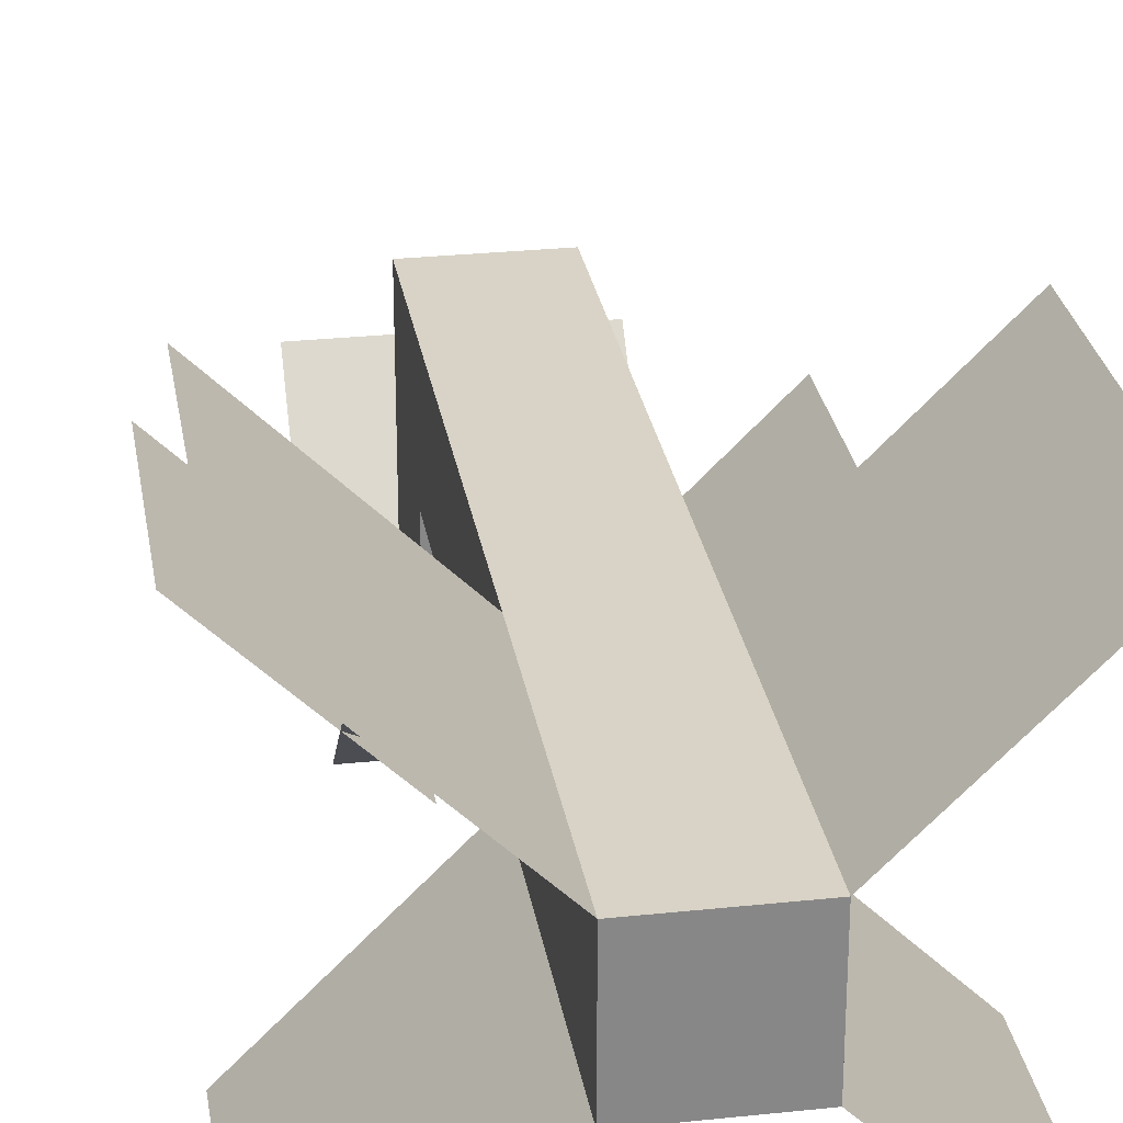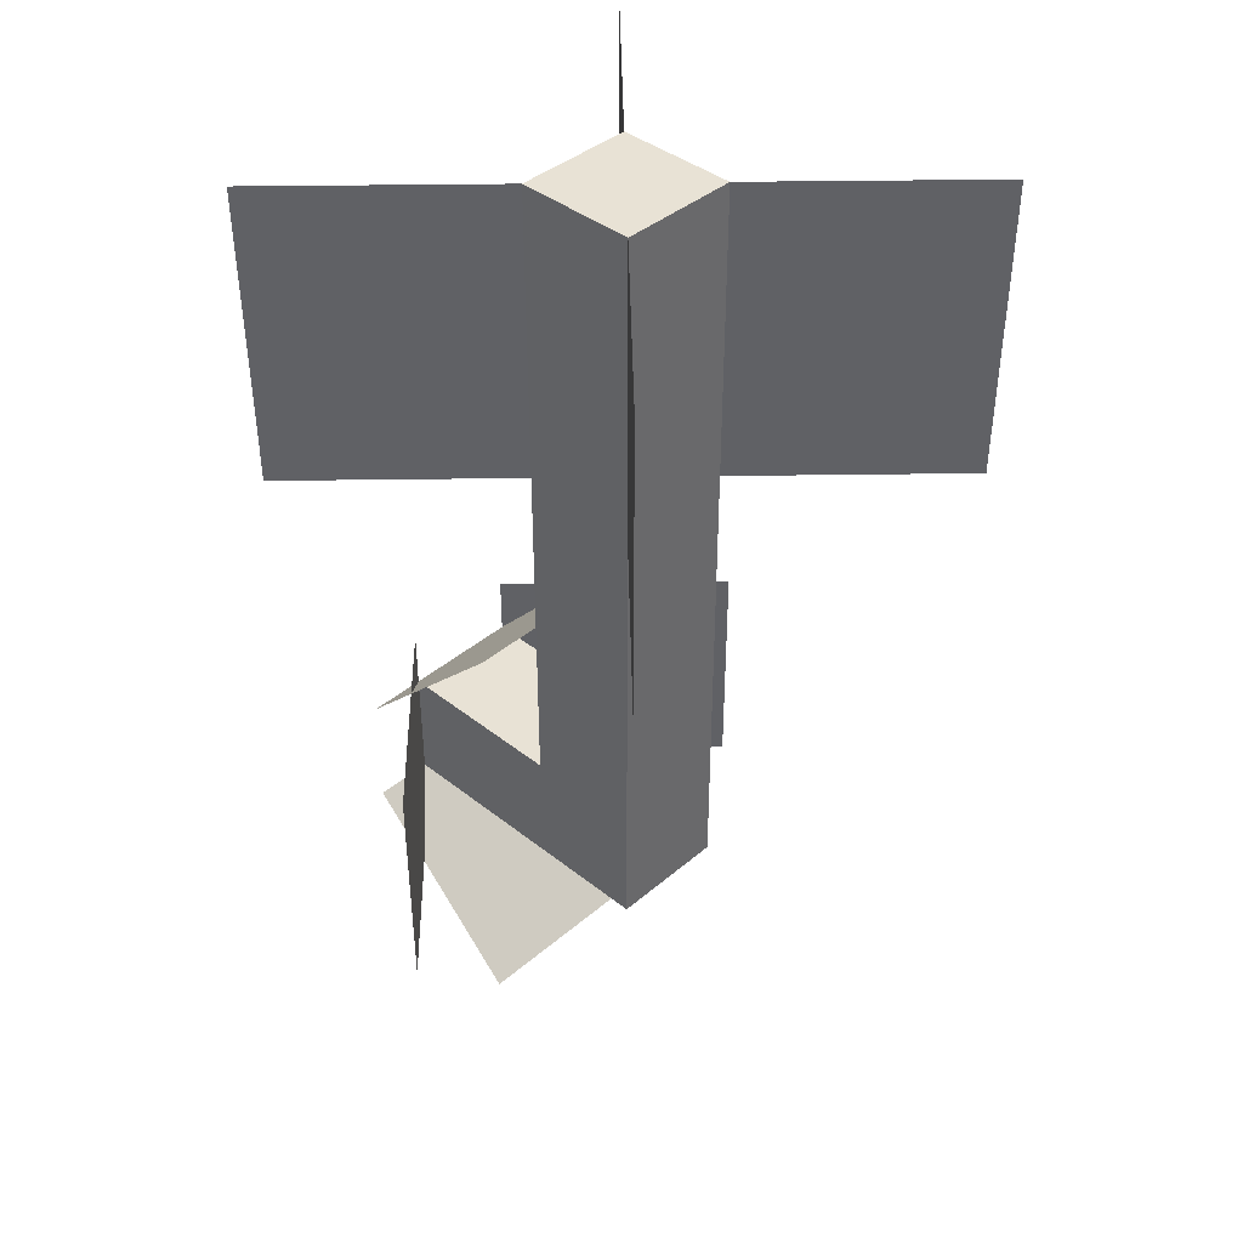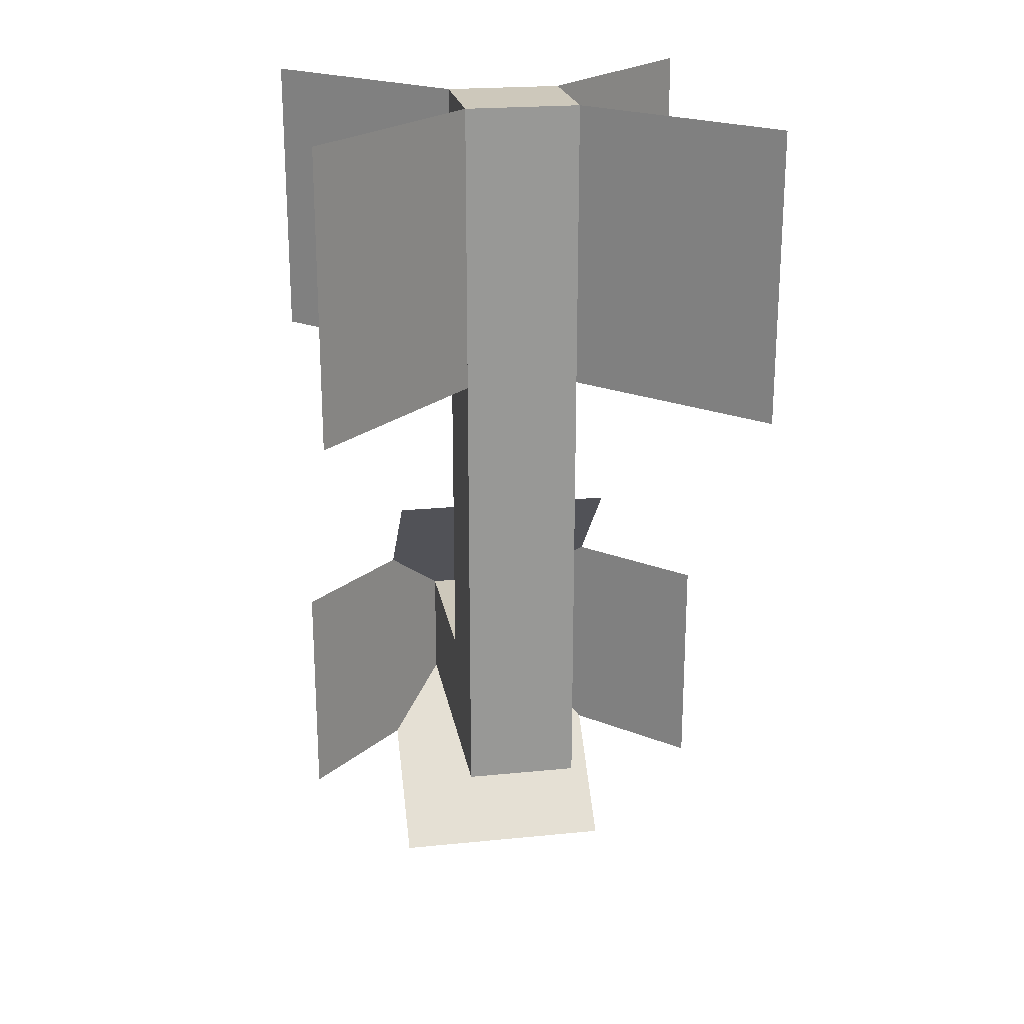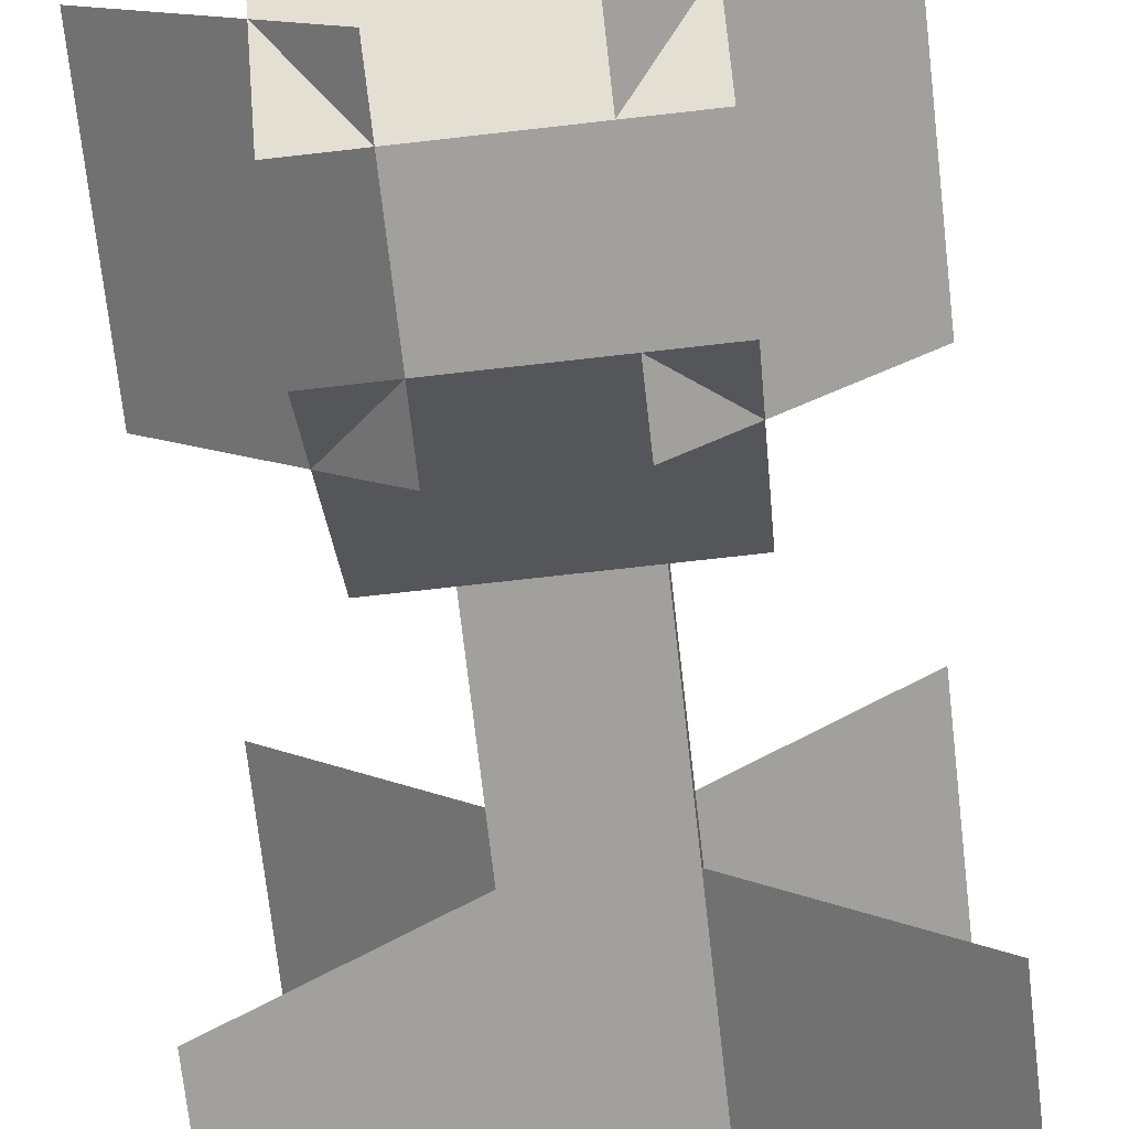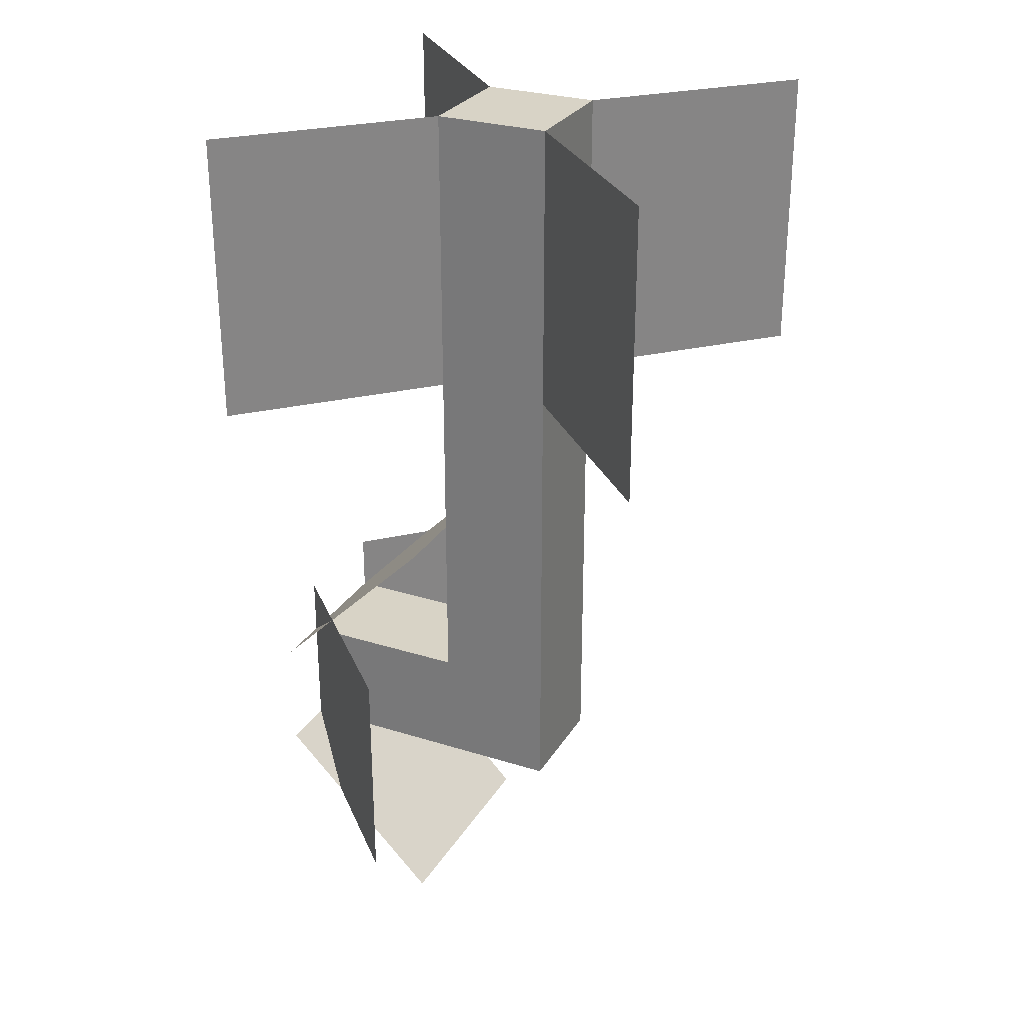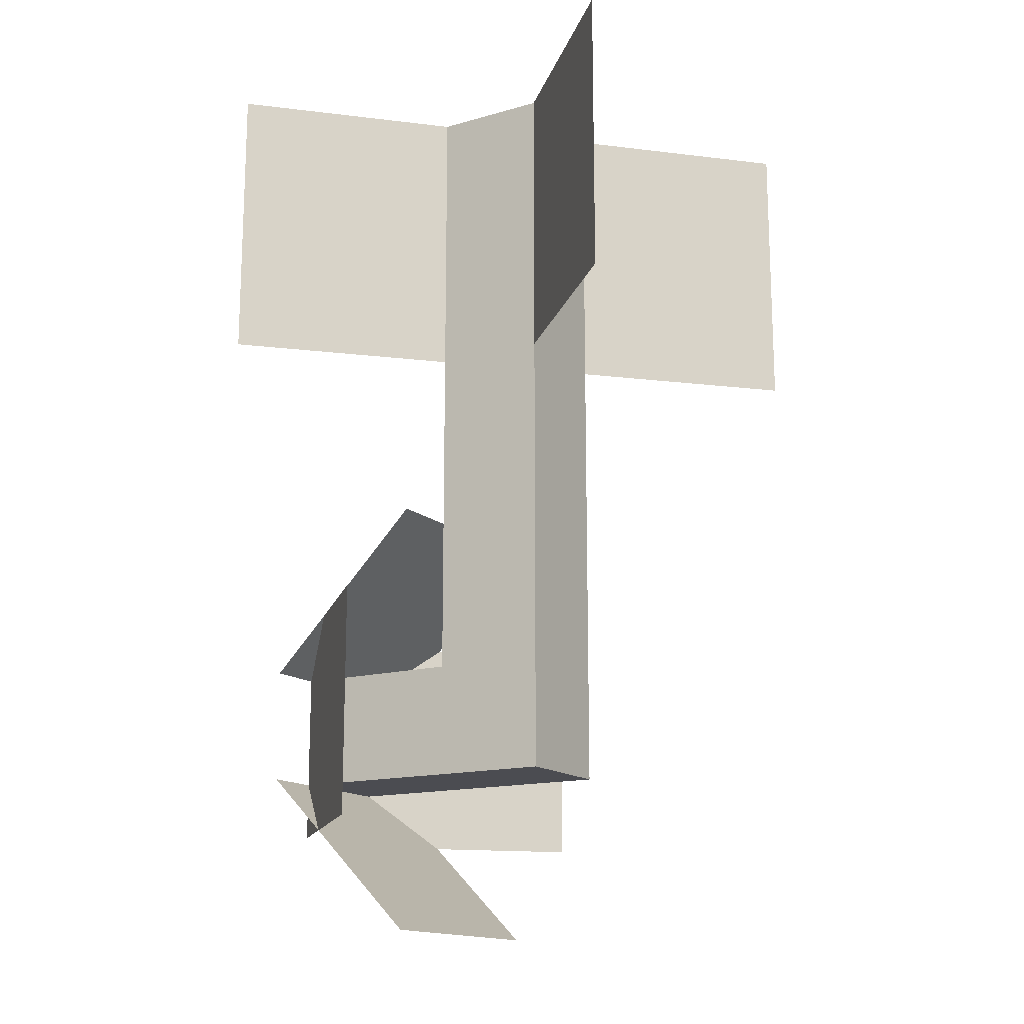
<metadata>
{"format":"obj","ext":"obj","renderer":"f3d","projection":"perspective","resolution":1024,"background":"white","views":[{"elev":27.8,"azim":-9.2,"up":"+Y"},{"elev":40.7,"azim":134.0,"up":"+Z"},{"elev":21.9,"azim":170.1,"up":"+Z"},{"elev":-71.6,"azim":-173.5,"up":"+Y"},{"elev":28.1,"azim":115.4,"up":"+Z"},{"elev":-15.5,"azim":120.7,"up":"+Z"}]}
</metadata>
<code>
o Branch
v -0.25 -0.5 -0.125
v 0.25 -0.5 -0.125
v -0.25 -0.1464 -0.4786
v 0.25 -0.1464 -0.4786
v 0.25 -0.5 0.125
v -0.25 -0.5 0.125
v 0.25 -0.1464 0.4786
v -0.25 -0.1464 0.4786
v 0.125 -0.5 -0.25
v 0.125 -0.5 0.25
v 0.4786 -0.1464 -0.25
v 0.4786 -0.1464 0.25
v -0.125 -0.5 0.25
v -0.125 -0.5 -0.25
v -0.4786 -0.1464 0.25
v -0.4786 -0.1464 -0.25
v 0.125 -0.5 -0.125
v 0.125 0.125 -0.125
v 0.125 -0.5 0.125
v 0.125 0.125 0.125
v -0.125 -0.5 -0.125
v -0.125 0.125 -0.125
v -0.125 -0.5 0.125
v -0.125 0.125 0.125
v 0.125 -0.125 -0.125
v 0.125 -0.125 0.125
v -0.125 -0.125 0.125
v -0.125 -0.125 -0.125
v 0.125 0.125 1.5
v -0.125 0.125 1.5
v 0.125 -0.125 1.5
v -0.125 -0.125 1.5
v -0.1215 0.1215 0.8739
v -0.4785 0.4785 0.8739
v -0.1215 0.1215 1.5
v -0.4785 0.4785 1.5
v 0.1215 0.1215 0.8739
v 0.4785 0.4785 0.8739
v 0.1215 0.1215 1.5
v 0.4785 0.4785 1.5
v 0.1215 -0.1215 0.8739
v 0.4785 -0.4785 0.8739
v 0.1215 -0.1215 1.5
v 0.4785 -0.4785 1.5
v -0.1215 -0.1215 0.8739
v -0.4785 -0.4785 0.8739
v -0.1215 -0.1215 1.5
v -0.4785 -0.4785 1.5
f 1 2 4 3
f 5 6 8 7
f 9 10 12 11
f 13 14 16 15
f 25 18 20 26
f 26 20 29 31
f 27 24 22 28
f 28 22 18 25
f 19 23 21 17
f 24 20 18 22
f 21 28 25 17
f 23 27 28 21
f 19 26 27 23
f 17 25 26 19
f 31 29 30 32
f 27 26 31 32
f 20 24 30 29
f 24 27 32 30
f 33 34 36 35
f 37 39 40 38
f 41 42 44 43
f 45 47 48 46

</code>
